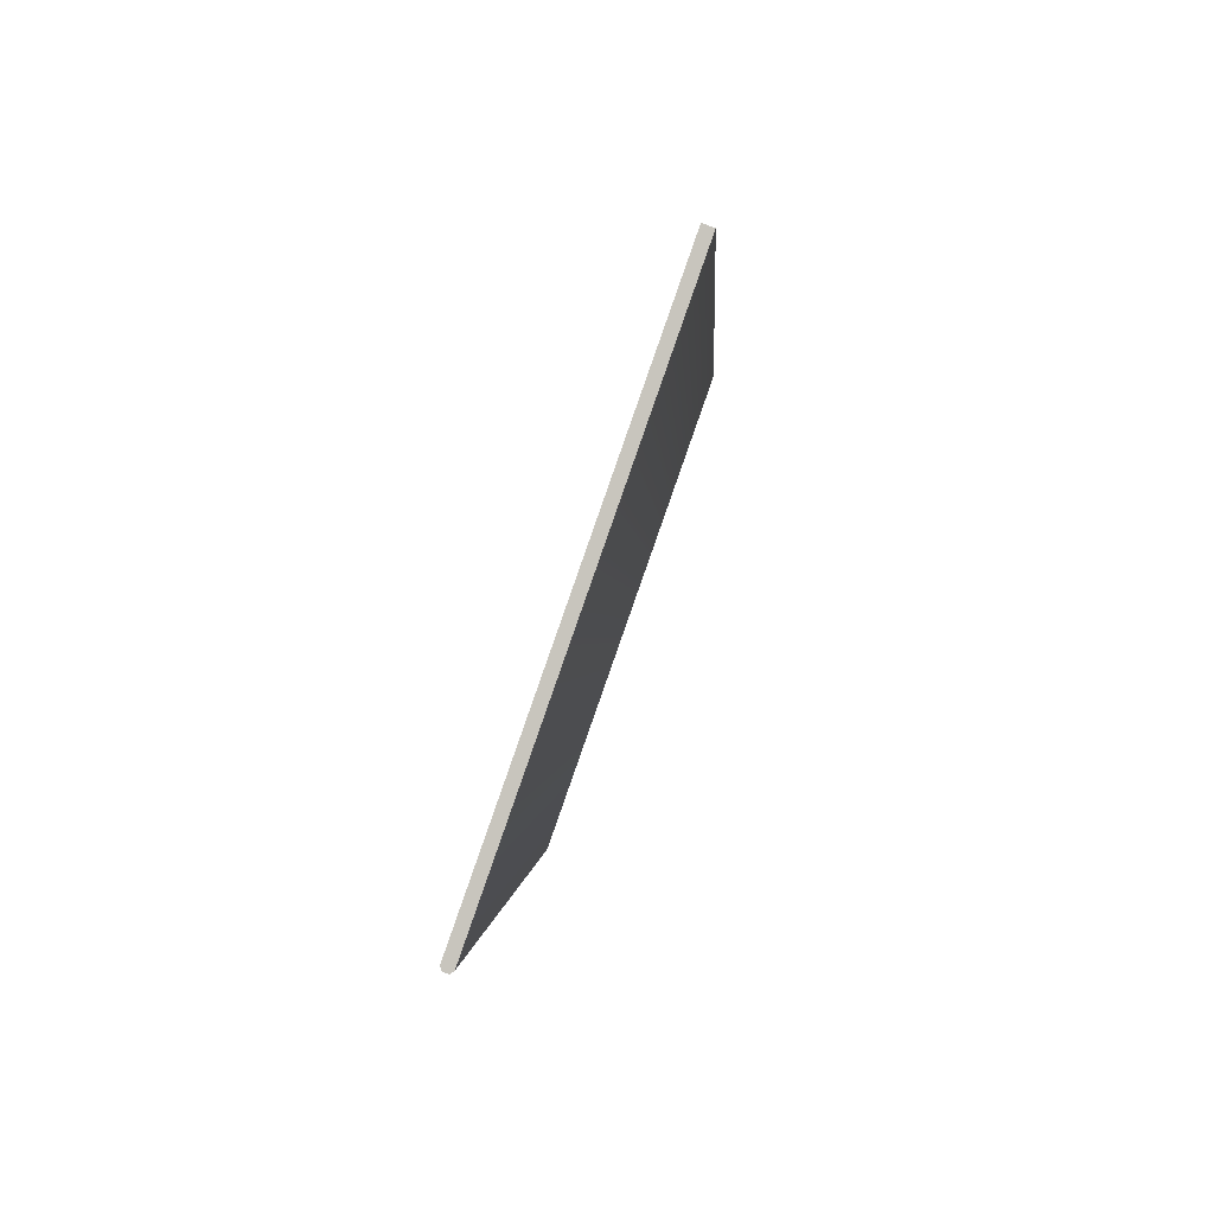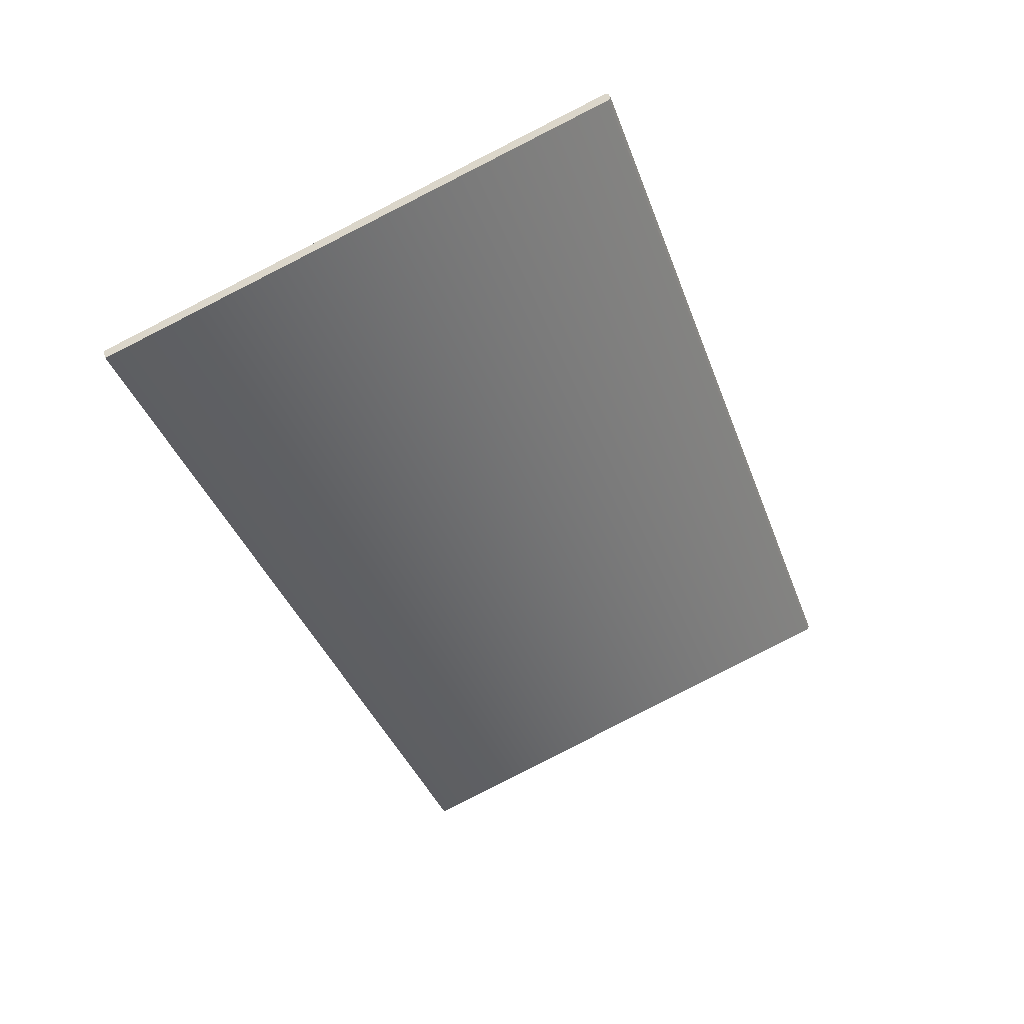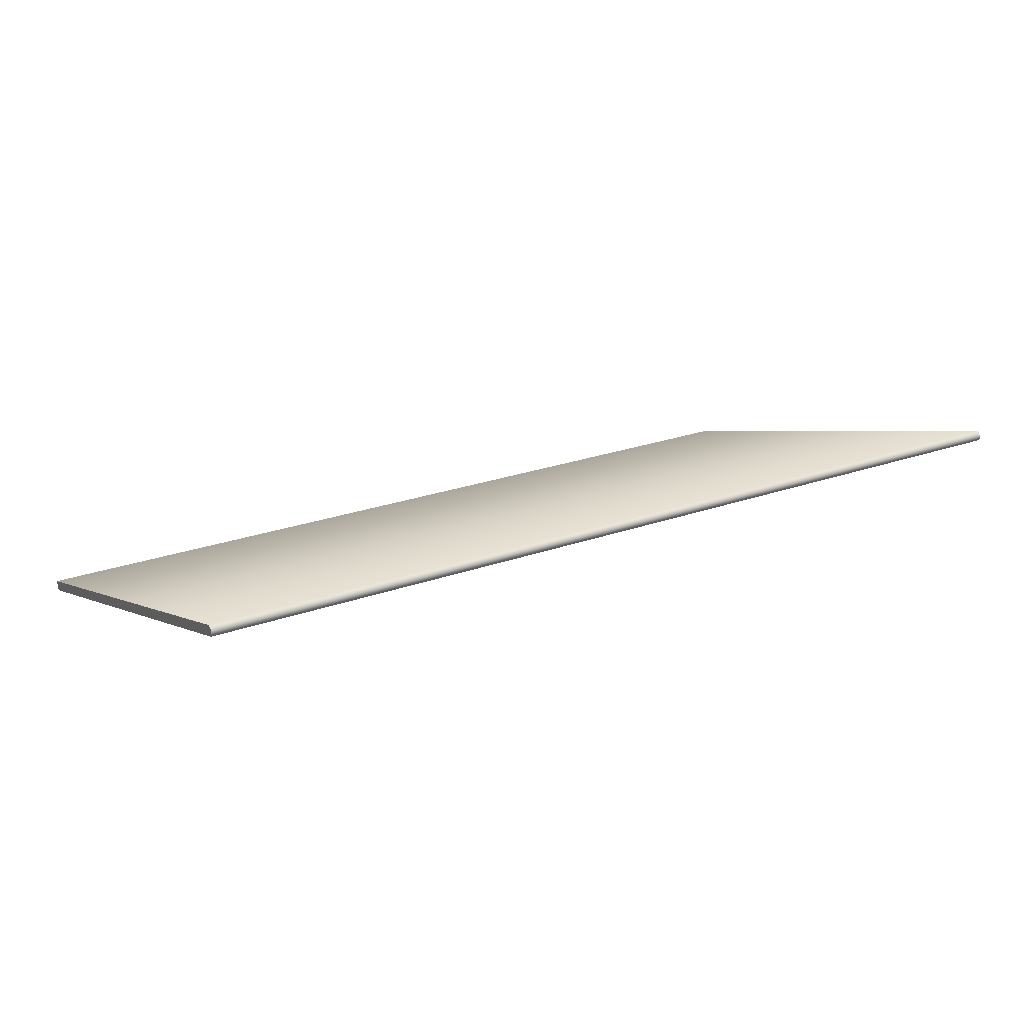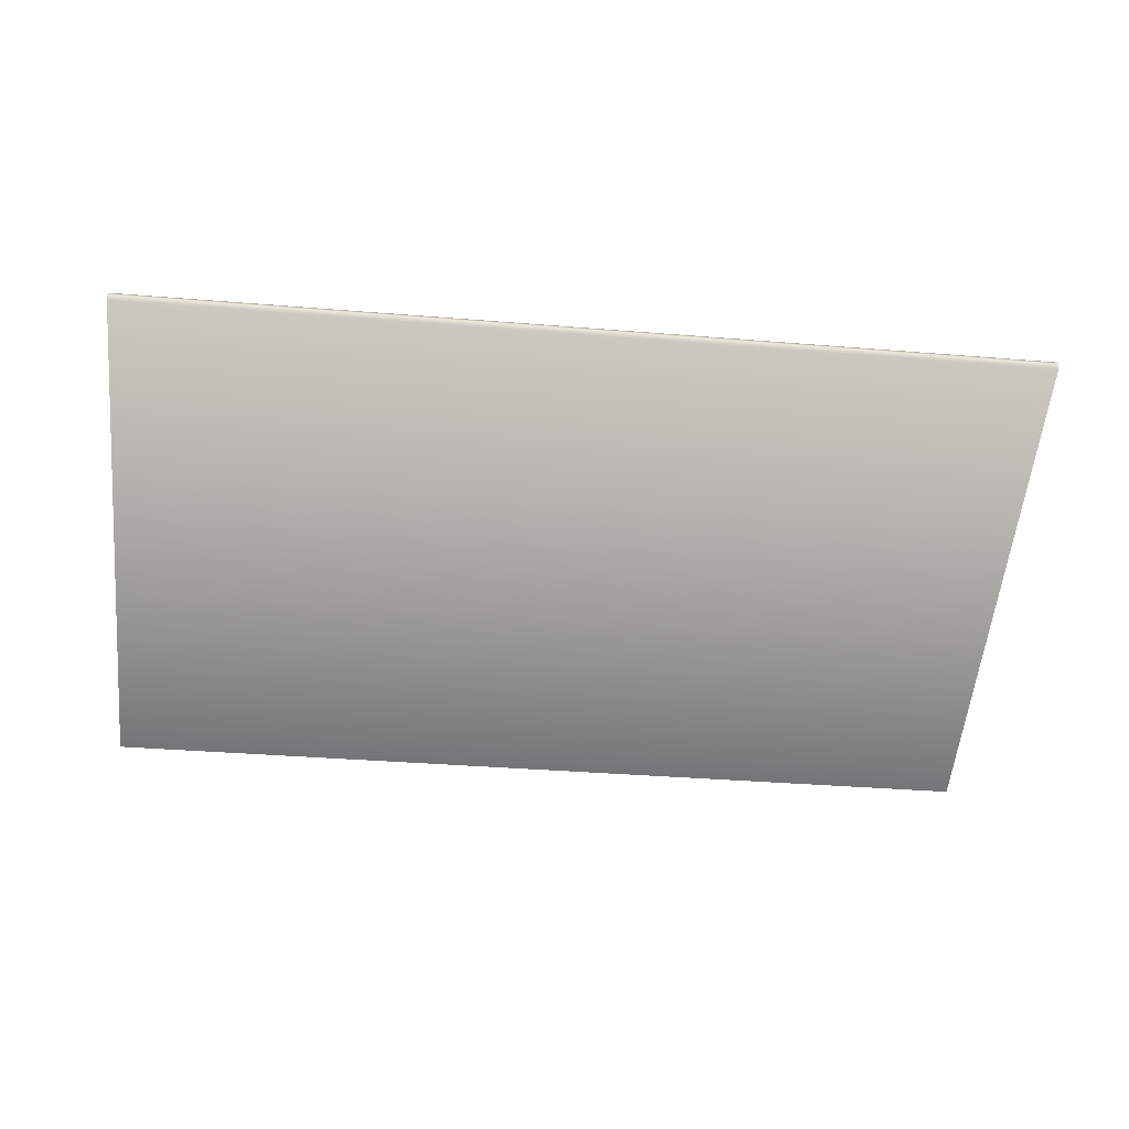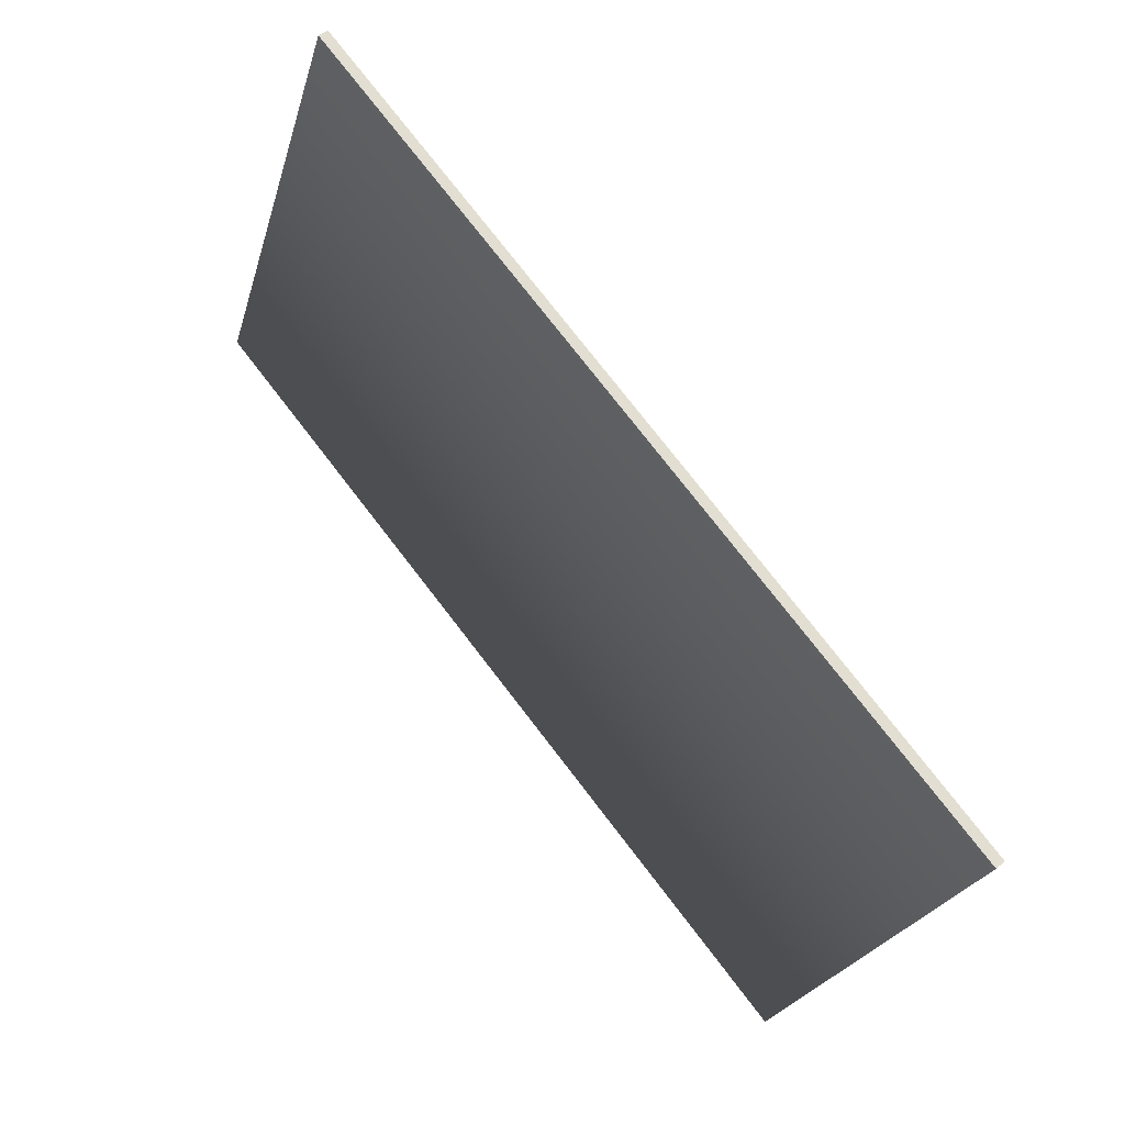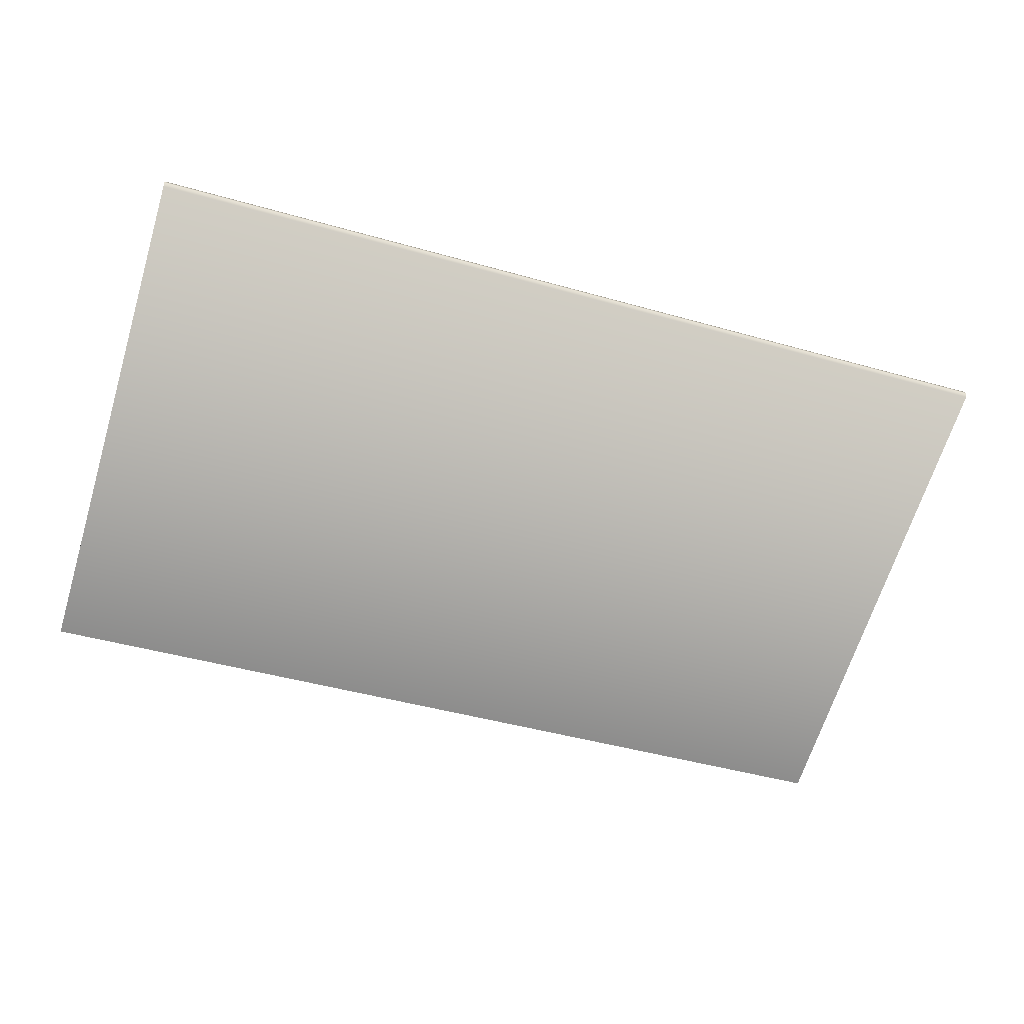
<metadata>
{"format":"obj","ext":"obj","renderer":"f3d","projection":"perspective","resolution":1024,"background":"white","views":[{"elev":-0.7,"azim":-87.5,"up":"+Z"},{"elev":-38.9,"azim":109.0,"up":"+Y"},{"elev":24.7,"azim":149.9,"up":"+Y"},{"elev":-37.0,"azim":174.0,"up":"+Y"},{"elev":76.9,"azim":-127.7,"up":"+Z"},{"elev":-45.5,"azim":161.9,"up":"+Y"}]}
</metadata>
<code>
o Box_4_FlapInner_1
v 0.1113 -0.2238 0.2276
v -0.1588 -0.2238 0.2276
v 0.1113 -0.2208 0.2286
v -0.1588 -0.2208 0.2286
v 0.1113 -0.1686 0.07799
v 0.1113 -0.1682 0.0792
v -0.1588 -0.1686 0.07799
v -0.1588 -0.1682 0.0792
v 0.1113 -0.1701 0.07746
v 0.1113 -0.1712 0.07814
v -0.1588 -0.1701 0.07746
v -0.1588 -0.1712 0.07814
f 1 2 4 3
f 5 6 8 7
f 6 5 9 10
f 7 8 12 11
f 10 9 11 12
f 5 7 11 9
f 10 12 2 1
f 3 4 8 6
f 8 4 2 12
f 3 6 10 1

</code>
